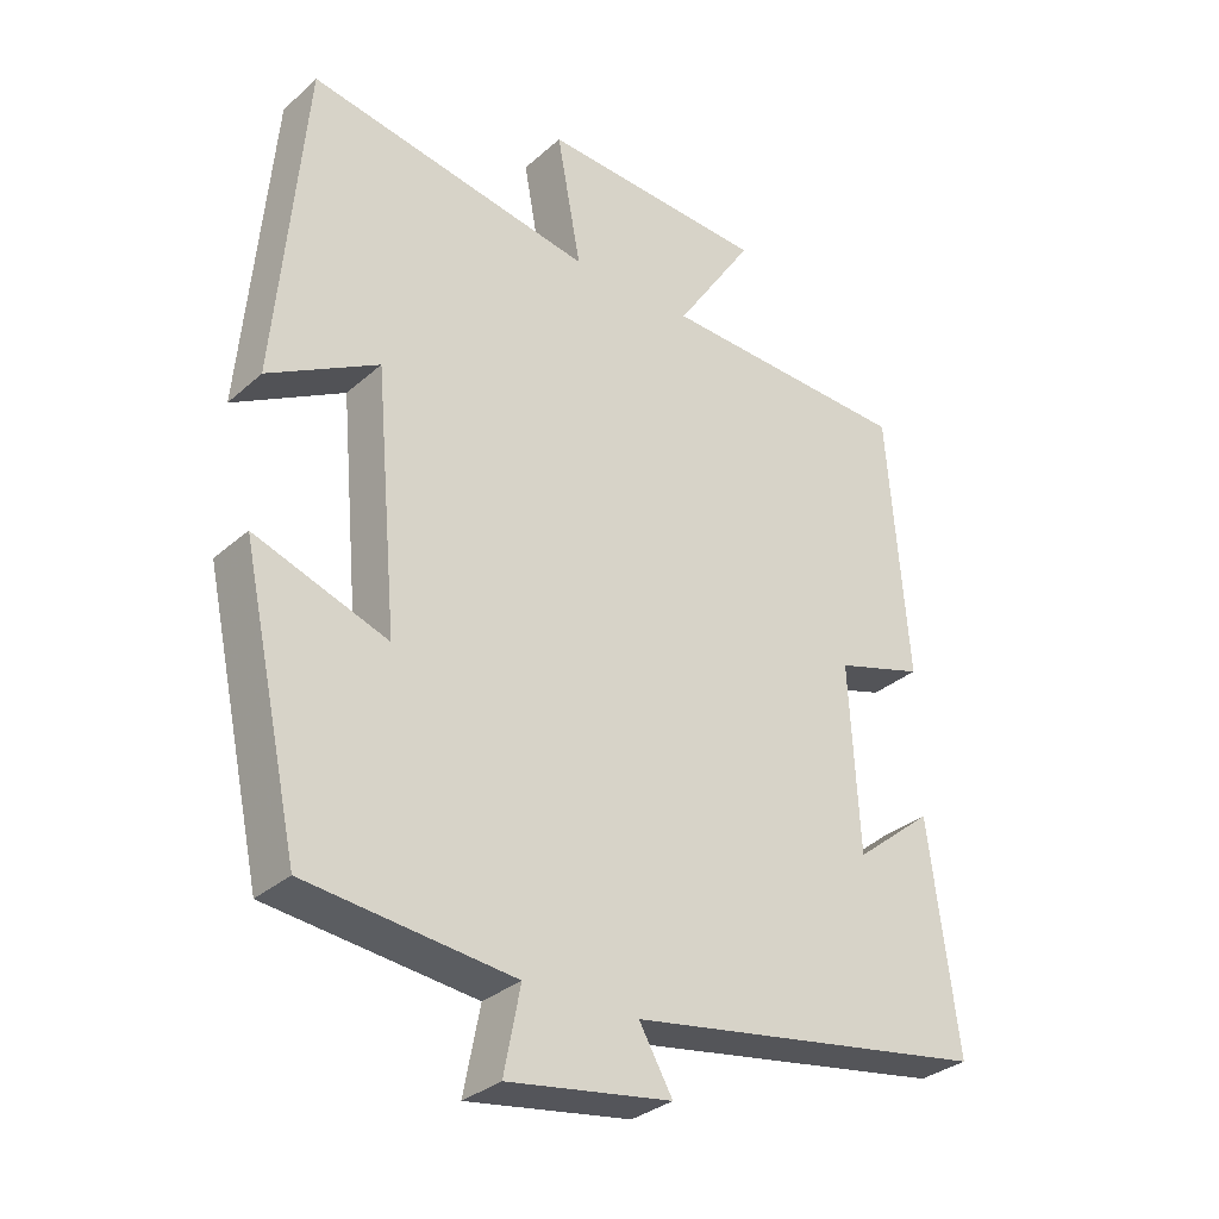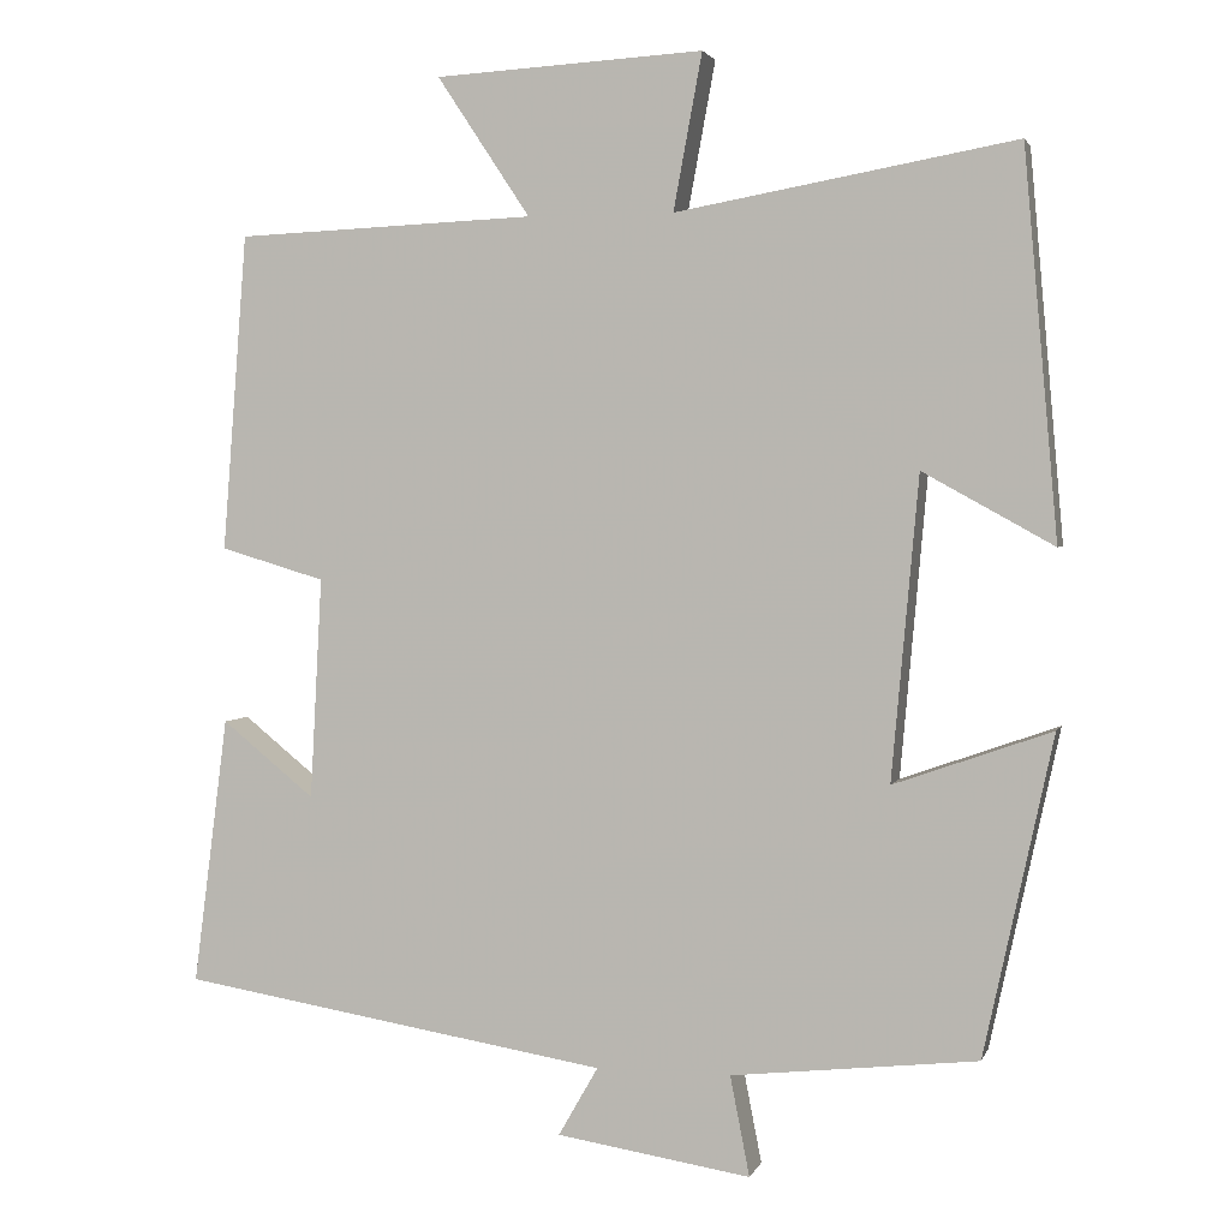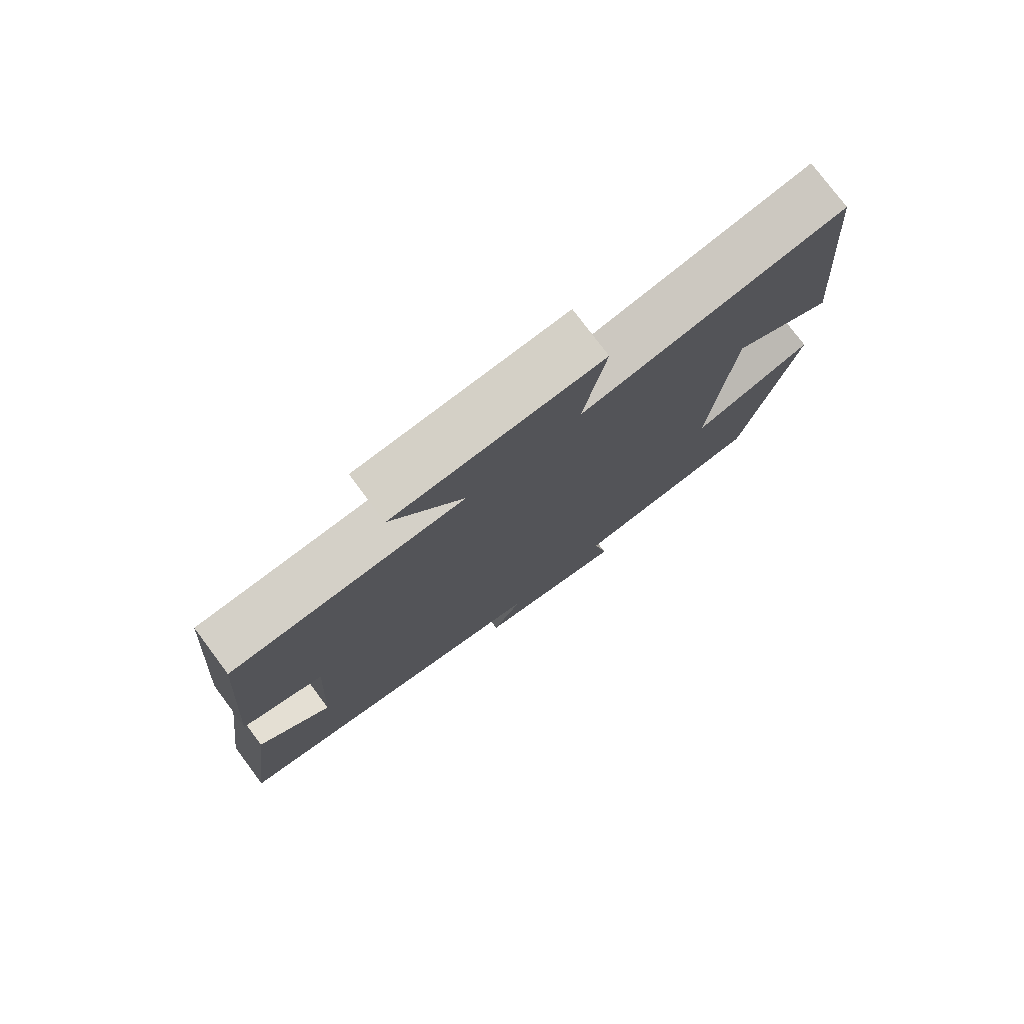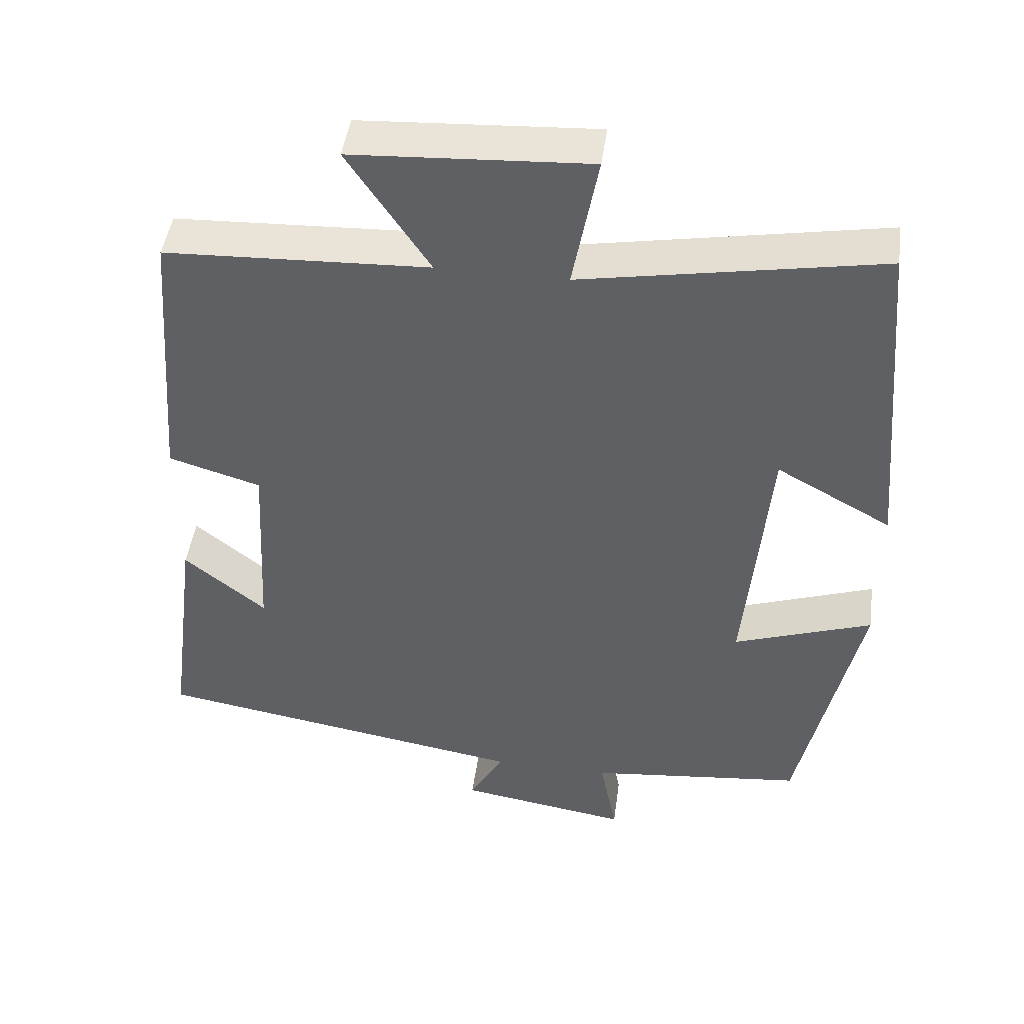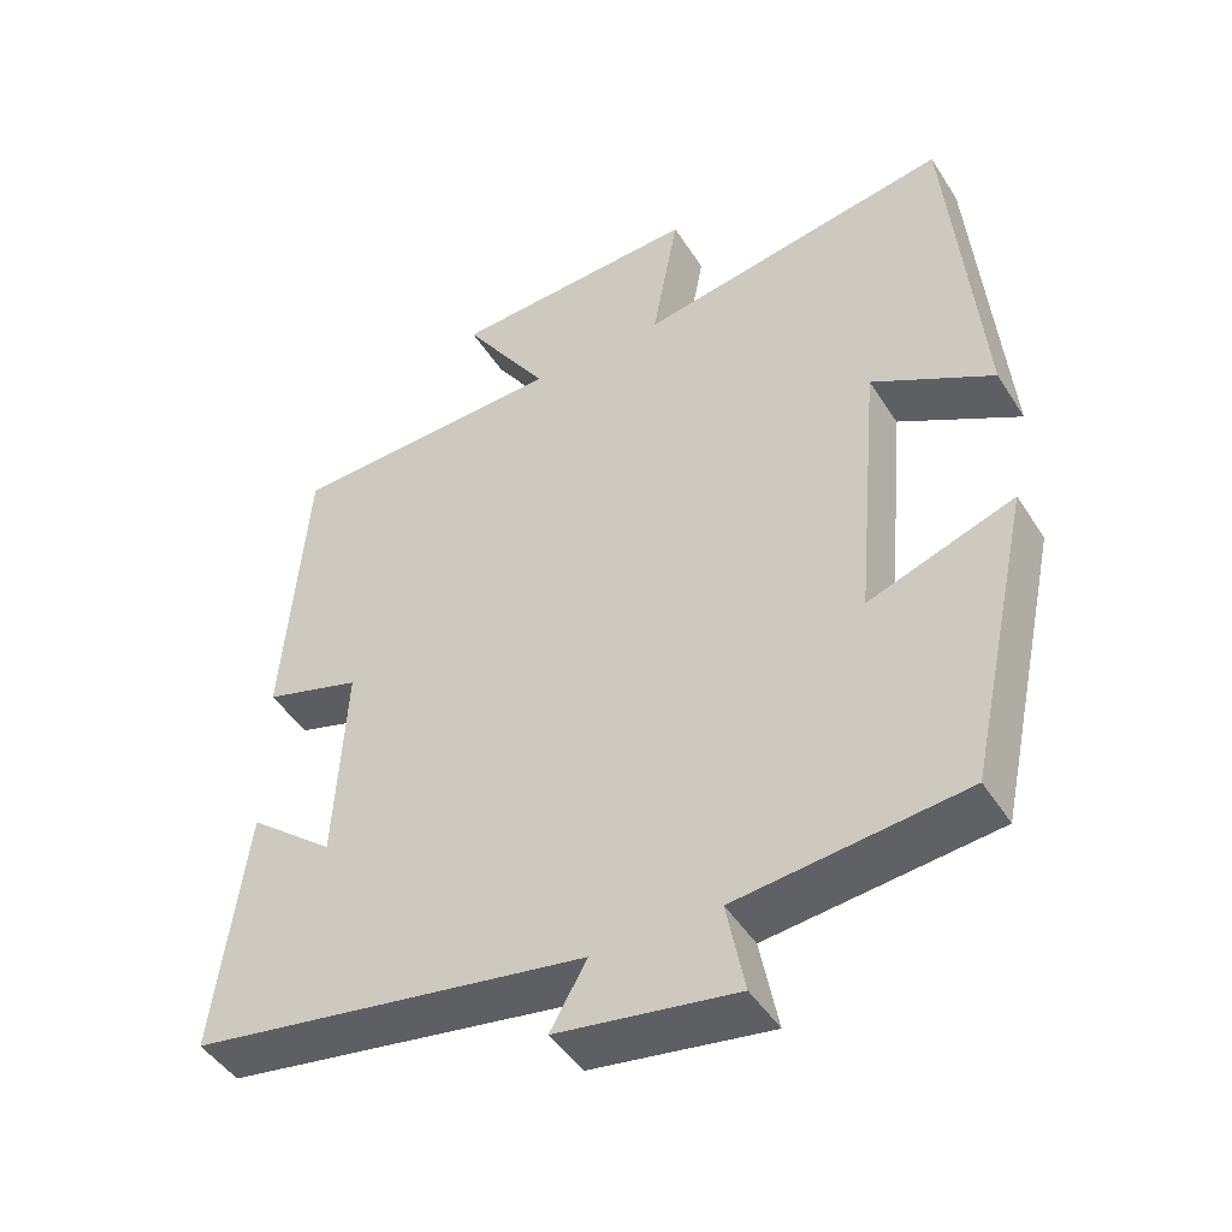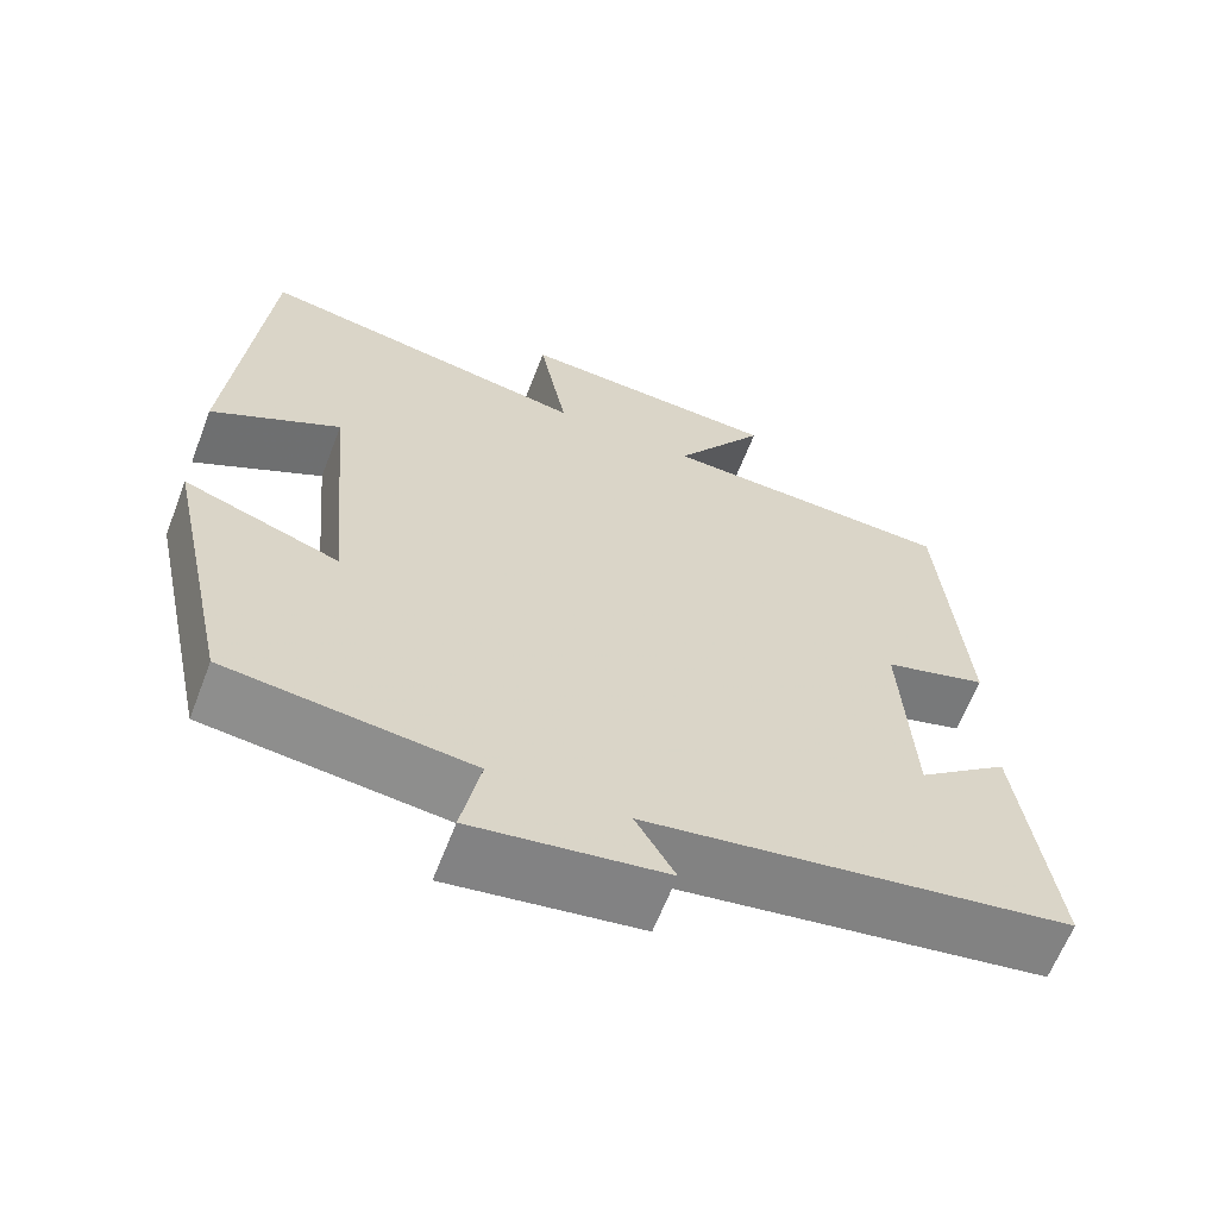
<metadata>
{"format":"obj","ext":"obj","renderer":"f3d","projection":"perspective","resolution":1024,"background":"white","views":[{"elev":-31.8,"azim":140.7,"up":"+Z"},{"elev":2.5,"azim":14.5,"up":"+Z"},{"elev":77.6,"azim":-36.8,"up":"+Z"},{"elev":46.0,"azim":7.8,"up":"+Z"},{"elev":-46.2,"azim":30.7,"up":"+Z"},{"elev":-63.6,"azim":158.9,"up":"+Z"}]}
</metadata>
<code>
v -0.541 0.07 -0.417
v -0.5 0.07 -0.1
v -0.39 0.07 -0.189
v -0.376 0.07 0.073
v -0.5 0.07 0.11
v -0.471 0.07 0.485
v -0.116 0.07 0.5
v -0.226 0.07 0.666
v 0.092 0.07 0.684
v 0.058 0.07 0.5
v 0.46 0.07 0.572
v 0.5 0.07 0.116
v 0.345 0.07 0.202
v 0.313 0.07 -0.156
v 0.5 0.07 -0.09
v 0.418 0.07 -0.468
v 0.127 0.07 -0.5
v 0.15 0.07 -0.618
v -0.08 0.07 -0.582
v -0.033 0.07 -0.5
v -0.541 0 -0.417
v -0.5 0 -0.1
v -0.39 0 -0.189
v -0.376 0 0.073
v -0.5 0 0.11
v -0.471 0 0.485
v -0.116 0 0.5
v -0.226 0 0.666
v 0.092 0 0.684
v 0.058 0 0.5
v 0.46 0 0.572
v 0.5 0 0.116
v 0.345 0 0.202
v 0.313 0 -0.156
v 0.5 0 -0.09
v 0.418 0 -0.468
v 0.127 0 -0.5
v 0.15 0 -0.618
v -0.08 0 -0.582
v -0.033 0 -0.5
f 17 18 19 20
f 16 17 20
f 15 16 20
f 14 15 20
f 13 14 20 1
f 10 11 12 13
f 7 8 9 10
f 7 10 13
f 6 7 13
f 5 6 13
f 4 5 13
f 3 4 13
f 1 2 3
f 1 3 13
f 40 39 38 37
f 40 37 36
f 40 36 35
f 40 35 34
f 21 40 34 33
f 33 32 31 30
f 30 29 28 27
f 33 30 27
f 33 27 26
f 33 26 25
f 33 25 24
f 33 24 23
f 23 22 21
f 33 23 21
f 1 21 22 2
f 2 22 23 3
f 3 23 24 4
f 4 24 25 5
f 5 25 26 6
f 6 26 27 7
f 7 27 28 8
f 8 28 29 9
f 9 29 30 10
f 10 30 31 11
f 11 31 32 12
f 12 32 33 13
f 13 33 34 14
f 14 34 35 15
f 15 35 36 16
f 16 36 37 17
f 17 37 38 18
f 18 38 39 19
f 19 39 40 20
f 20 40 21 1

</code>
